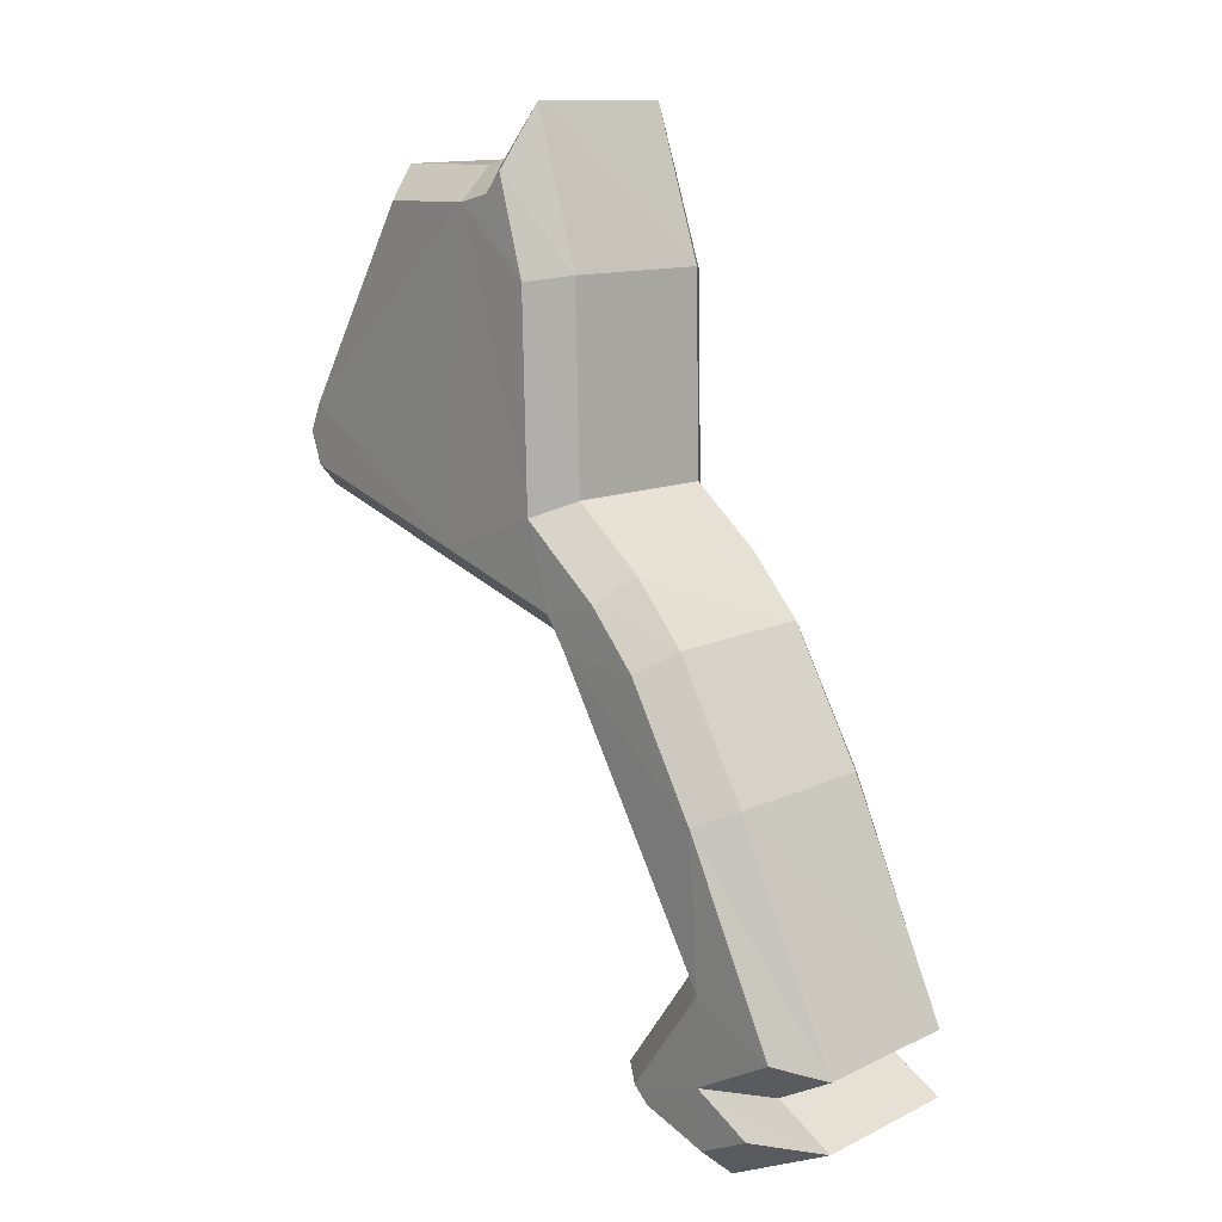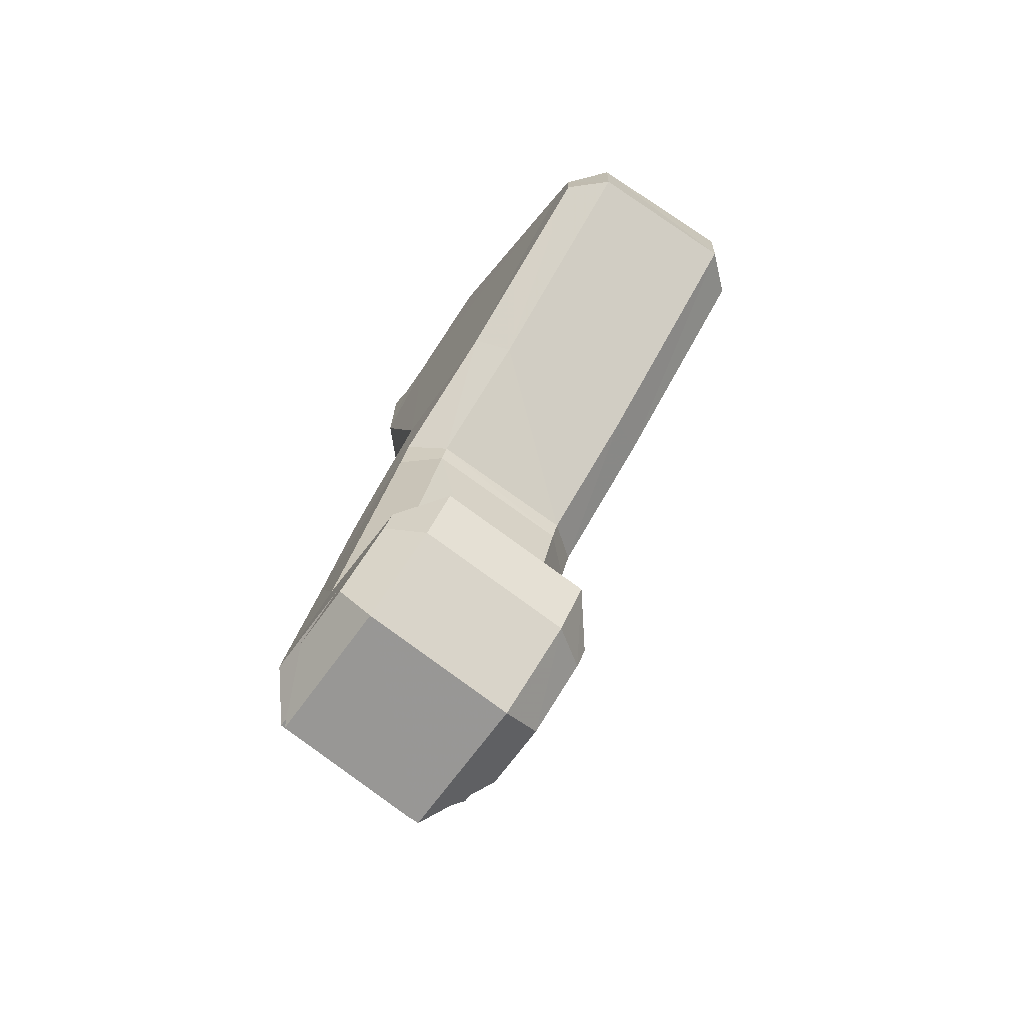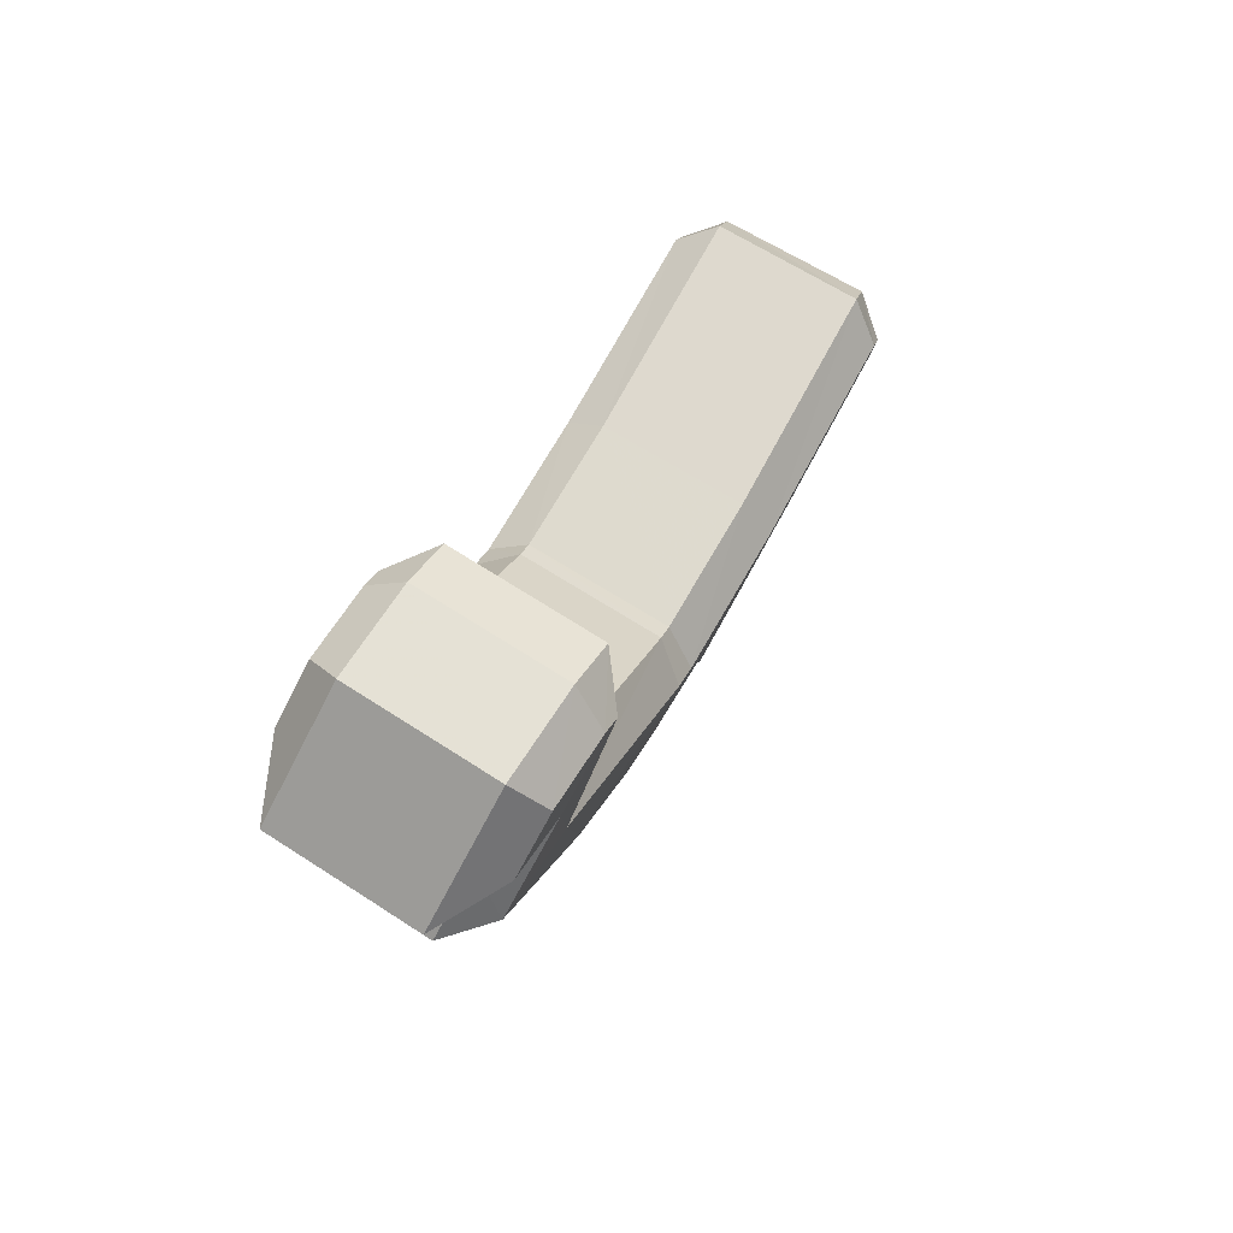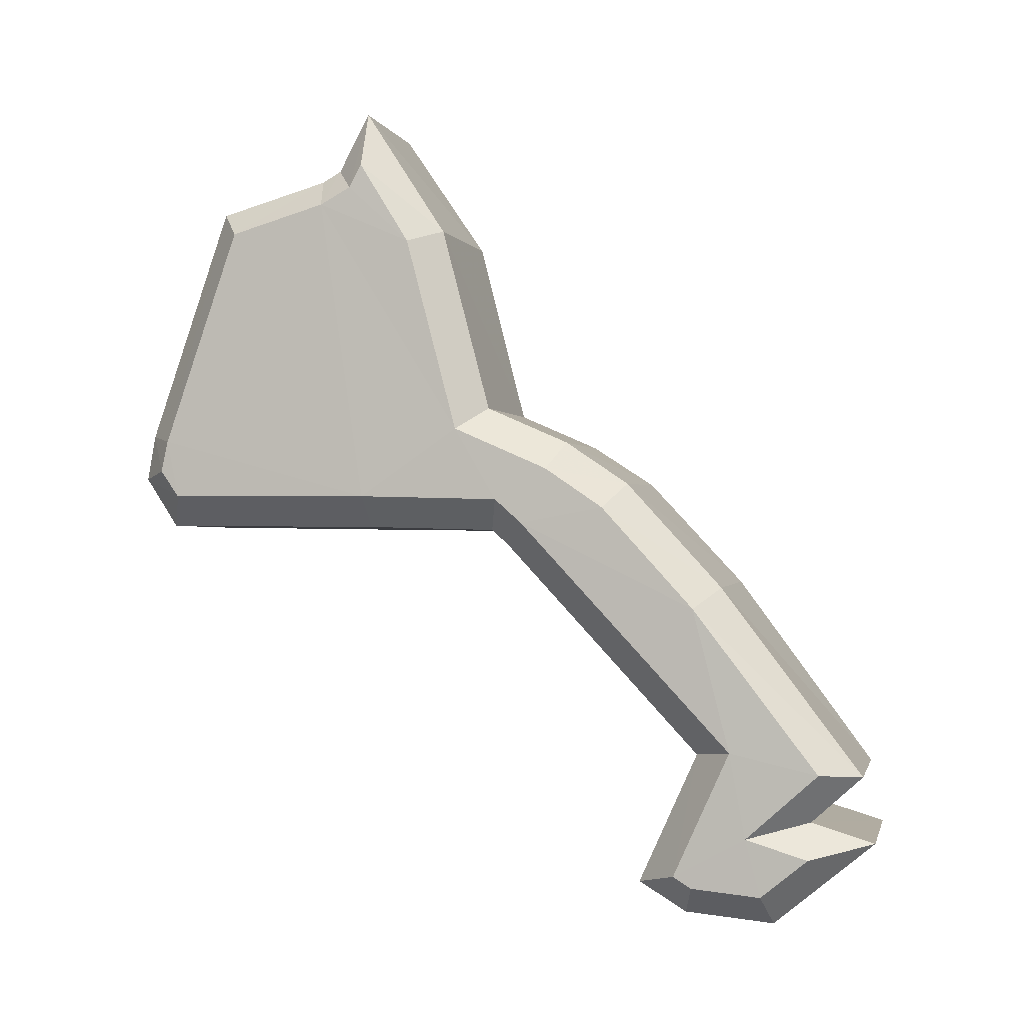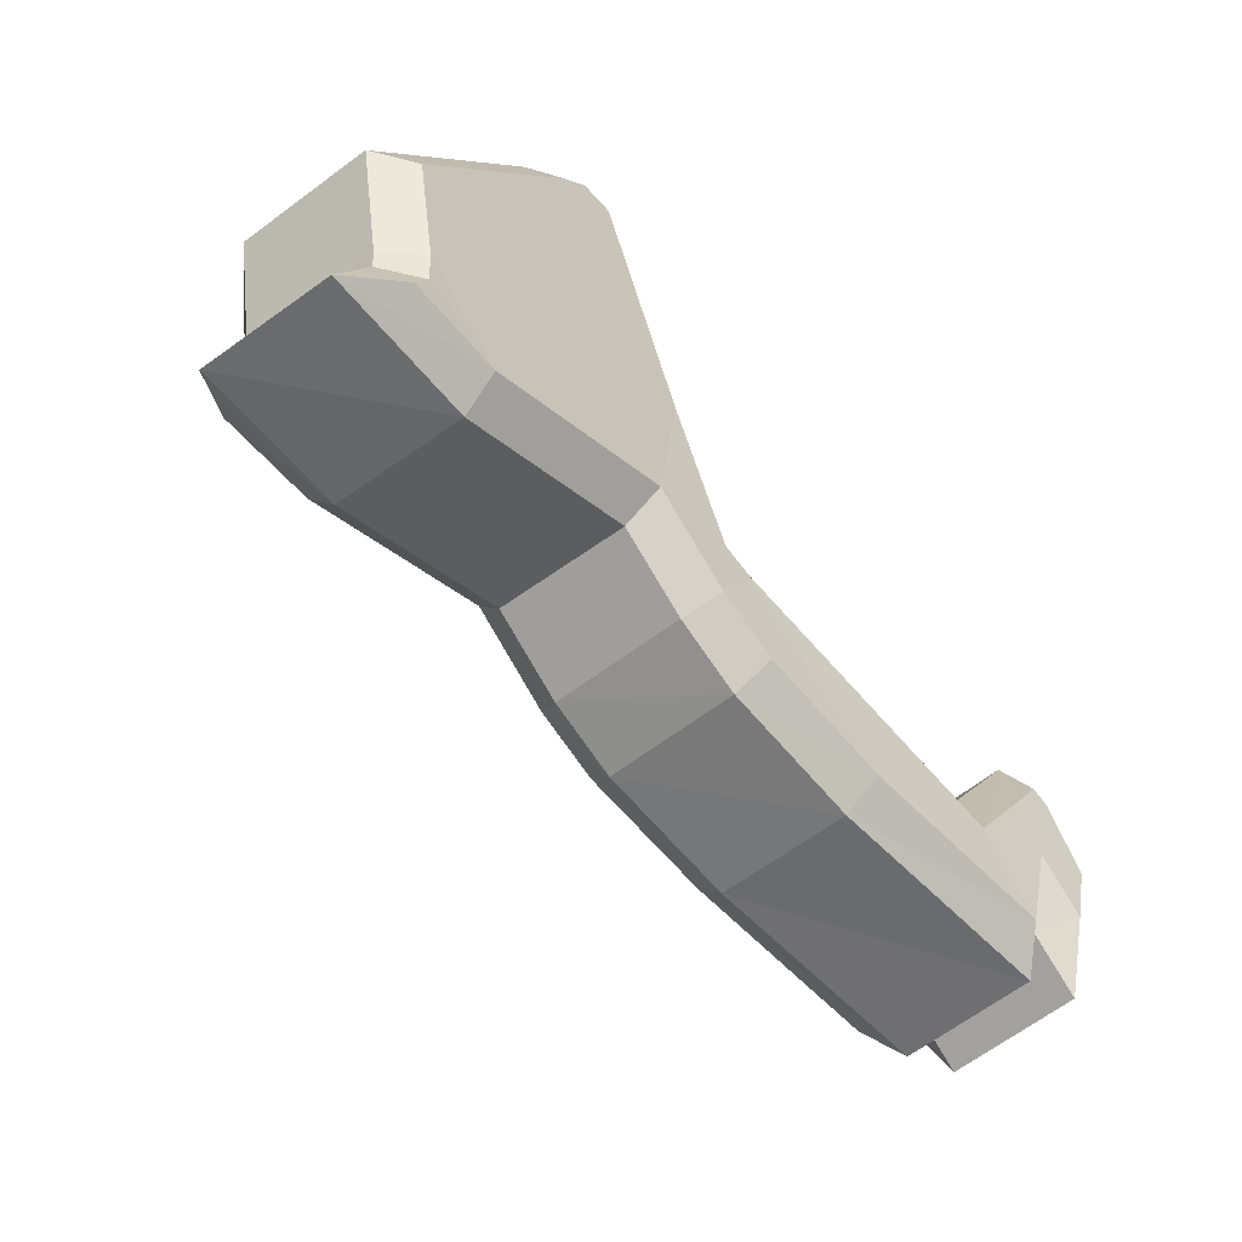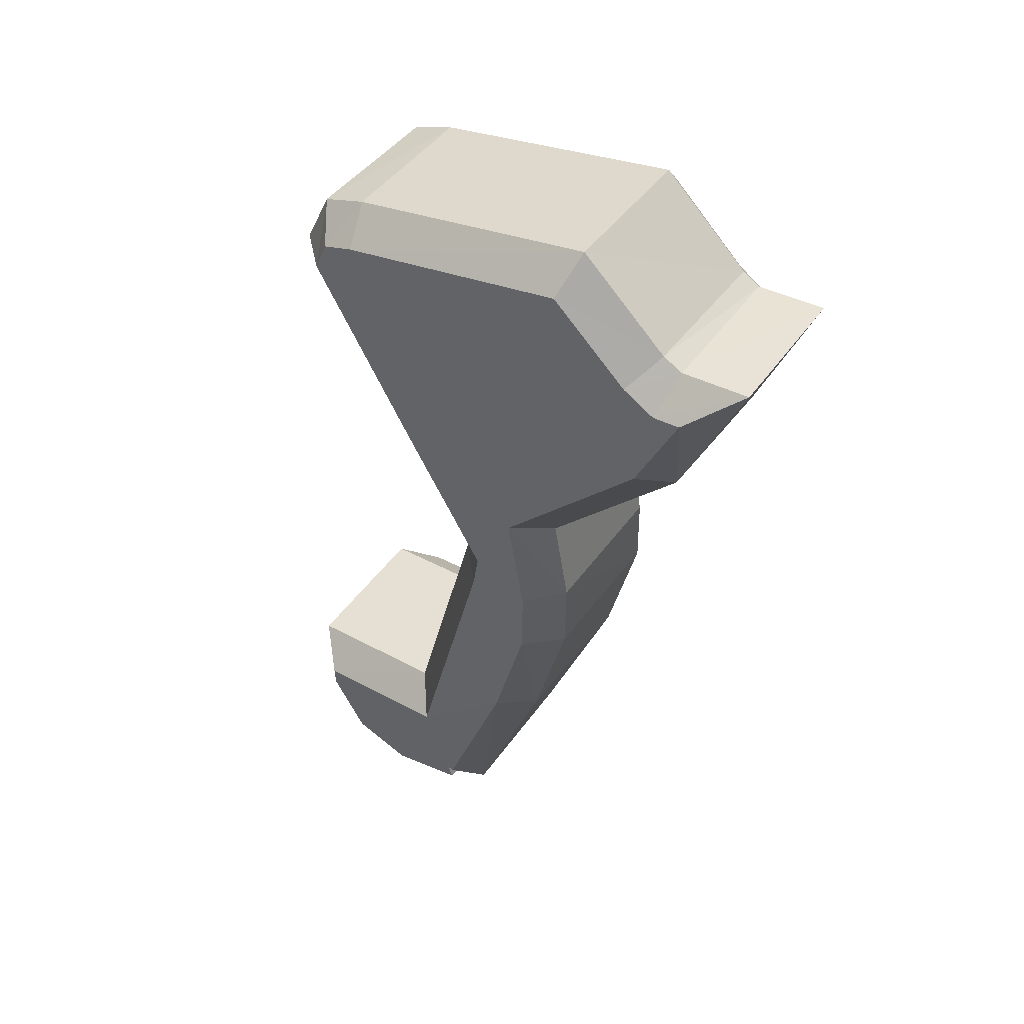
<metadata>
{"format":"obj","ext":"obj","renderer":"f3d","projection":"perspective","resolution":1024,"background":"white","views":[{"elev":35.2,"azim":169.8,"up":"+Y"},{"elev":-20.7,"azim":-6.7,"up":"+Z"},{"elev":-27.2,"azim":4.0,"up":"+Z"},{"elev":13.0,"azim":134.7,"up":"+Y"},{"elev":-1.6,"azim":-132.2,"up":"+Z"},{"elev":13.2,"azim":145.6,"up":"+Z"}]}
</metadata>
<code>
o Eritrea
v 0.5855 0.1536 -0.3153
v 0.5821 0.1822 -0.3059
v 0.5947 0.1577 -0.2954
v 0.5706 0.123 -0.354
v 0.5659 0.1296 -0.359
v 0.5703 0.1312 -0.3515
v 0.5777 0.152 -0.3303
v 0.5701 0.1447 -0.3463
v 0.5872 0.1789 -0.298
v 0.5732 0.1539 -0.337
v 0.5676 0.1215 -0.3593
v 0.5706 0.1175 -0.356
v 0.5795 0.1608 -0.3228
v 0.5784 0.1789 -0.3148
v 0.5786 0.1541 -0.3276
v 0.5755 0.1574 -0.3315
v 0.5952 0.1523 -0.2974
v 0.5741 0.1178 -0.3501
v 0.5749 0.1189 -0.3485
v 0.5793 0.1863 -0.3089
v 0.5803 0.184 -0.3083
v 0.5956 0.1547 -0.2954
v 0.5777 0.1529 -0.2866
v 0.5652 0.1772 -0.297
v 0.5686 0.1487 -0.3063
v 0.5538 0.1272 -0.3413
v 0.5495 0.1257 -0.3487
v 0.5541 0.1194 -0.3437
v 0.5534 0.1407 -0.3365
v 0.561 0.1475 -0.3206
v 0.5703 0.1741 -0.2891
v 0.5565 0.1496 -0.3273
v 0.5541 0.114 -0.3457
v 0.5511 0.1179 -0.349
v 0.5615 0.1739 -0.3059
v 0.5626 0.156 -0.3136
v 0.5619 0.1495 -0.3181
v 0.5588 0.1528 -0.3219
v 0.5781 0.1476 -0.2886
v 0.5575 0.1142 -0.3399
v 0.5583 0.1152 -0.3383
v 0.5635 0.1786 -0.2993
v 0.5625 0.1808 -0.2998
v 0.5784 0.1501 -0.2867
v 0.5645 0.124 -0.3573
v 0.5611 0.1287 -0.3609
v 0.5532 0.1215 -0.3503
v 0.5499 0.126 -0.3538
v 0.5764 0.149 -0.3272
v 0.5696 0.1298 -0.3468
v 0.565 0.1459 -0.3206
v 0.5583 0.1271 -0.3399
v 0.5793 0.1841 -0.303
v 0.5851 0.1804 -0.2941
v 0.5677 0.1806 -0.2969
v 0.5735 0.1771 -0.2879
v 0.5932 0.1574 -0.2912
v 0.5816 0.1541 -0.2852
v 0.5659 0.1461 -0.3464
v 0.5691 0.1556 -0.3367
v 0.5544 0.1433 -0.3397
v 0.5577 0.1527 -0.3301
v 0.5613 0.1224 -0.3628
v 0.5501 0.12 -0.3557
v 0.5677 0.1139 -0.3555
v 0.5564 0.1115 -0.3485
v 0.5751 0.1623 -0.3231
v 0.5741 0.1795 -0.3156
v 0.5635 0.159 -0.3168
v 0.5625 0.1761 -0.3094
v 0.5833 0.1498 -0.3144
v 0.577 0.1503 -0.3255
v 0.5717 0.1465 -0.3082
v 0.5655 0.1472 -0.3191
v 0.5716 0.1593 -0.3307
v 0.5601 0.1561 -0.3241
v 0.5937 0.1485 -0.295
v 0.582 0.1453 -0.289
v 0.5723 0.1143 -0.3481
v 0.5609 0.1118 -0.3411
v 0.5744 0.1169 -0.3437
v 0.563 0.1144 -0.3368
v 0.5755 0.191 -0.3059
v 0.564 0.1872 -0.2997
v 0.5782 0.1852 -0.3044
v 0.5667 0.1815 -0.2983
v 0.5944 0.153 -0.2912
v 0.5826 0.1499 -0.2853
f 1 2 3
f 4 5 6
f 7 6 8
f 3 2 9
f 7 8 10
f 11 4 12
f 13 14 2
f 1 13 2
f 1 15 13
f 16 13 15
f 3 17 1
f 18 12 4
f 6 19 4
f 14 20 21
f 5 8 6
f 7 10 16
f 3 22 17
f 19 18 4
f 15 7 16
f 2 14 21
f 23 24 25
f 26 27 28
f 29 26 30
f 31 24 23
f 32 29 30
f 33 28 34
f 24 35 36
f 24 36 25
f 36 37 25
f 37 36 38
f 25 39 23
f 28 33 40
f 28 41 26
f 42 43 35
f 26 29 27
f 38 32 30
f 39 44 23
f 28 40 41
f 38 30 37
f 42 35 24
f 45 46 5 4
f 47 48 46 45
f 28 27 48 47
f 49 50 6 7
f 51 52 50 49
f 30 26 52 51
f 53 54 9 2
f 55 56 54 53
f 24 31 56 55
f 54 57 3 9
f 56 58 57 54
f 31 23 58 56
f 59 60 10 8
f 61 62 60 59
f 29 32 62 61
f 63 45 4 11
f 64 47 45 63
f 34 28 47 64
f 65 63 11 12
f 66 64 63 65
f 33 34 64 66
f 67 68 14 13
f 69 70 68 67
f 36 35 70 69
f 71 72 15 1
f 73 74 72 71
f 25 37 74 73
f 75 67 13 16
f 76 69 67 75
f 38 36 69 76
f 77 71 1 17
f 78 73 71 77
f 39 25 73 78
f 79 65 12 18
f 80 66 65 79
f 40 33 66 80
f 50 81 19 6
f 52 82 81 50
f 26 41 82 52
f 68 83 20 14
f 70 84 83 68
f 35 43 84 70
f 83 85 21 20
f 84 86 85 83
f 43 42 86 84
f 46 59 8 5
f 48 61 59 46
f 27 29 61 48
f 60 75 16 10
f 62 76 75 60
f 32 38 76 62
f 57 87 22 3
f 58 88 87 57
f 23 44 88 58
f 87 77 17 22
f 88 78 77 87
f 44 39 78 88
f 81 79 18 19
f 82 80 79 81
f 41 40 80 82
f 72 49 7 15
f 74 51 49 72
f 37 30 51 74
f 85 53 2 21
f 86 55 53 85
f 42 24 55 86

</code>
